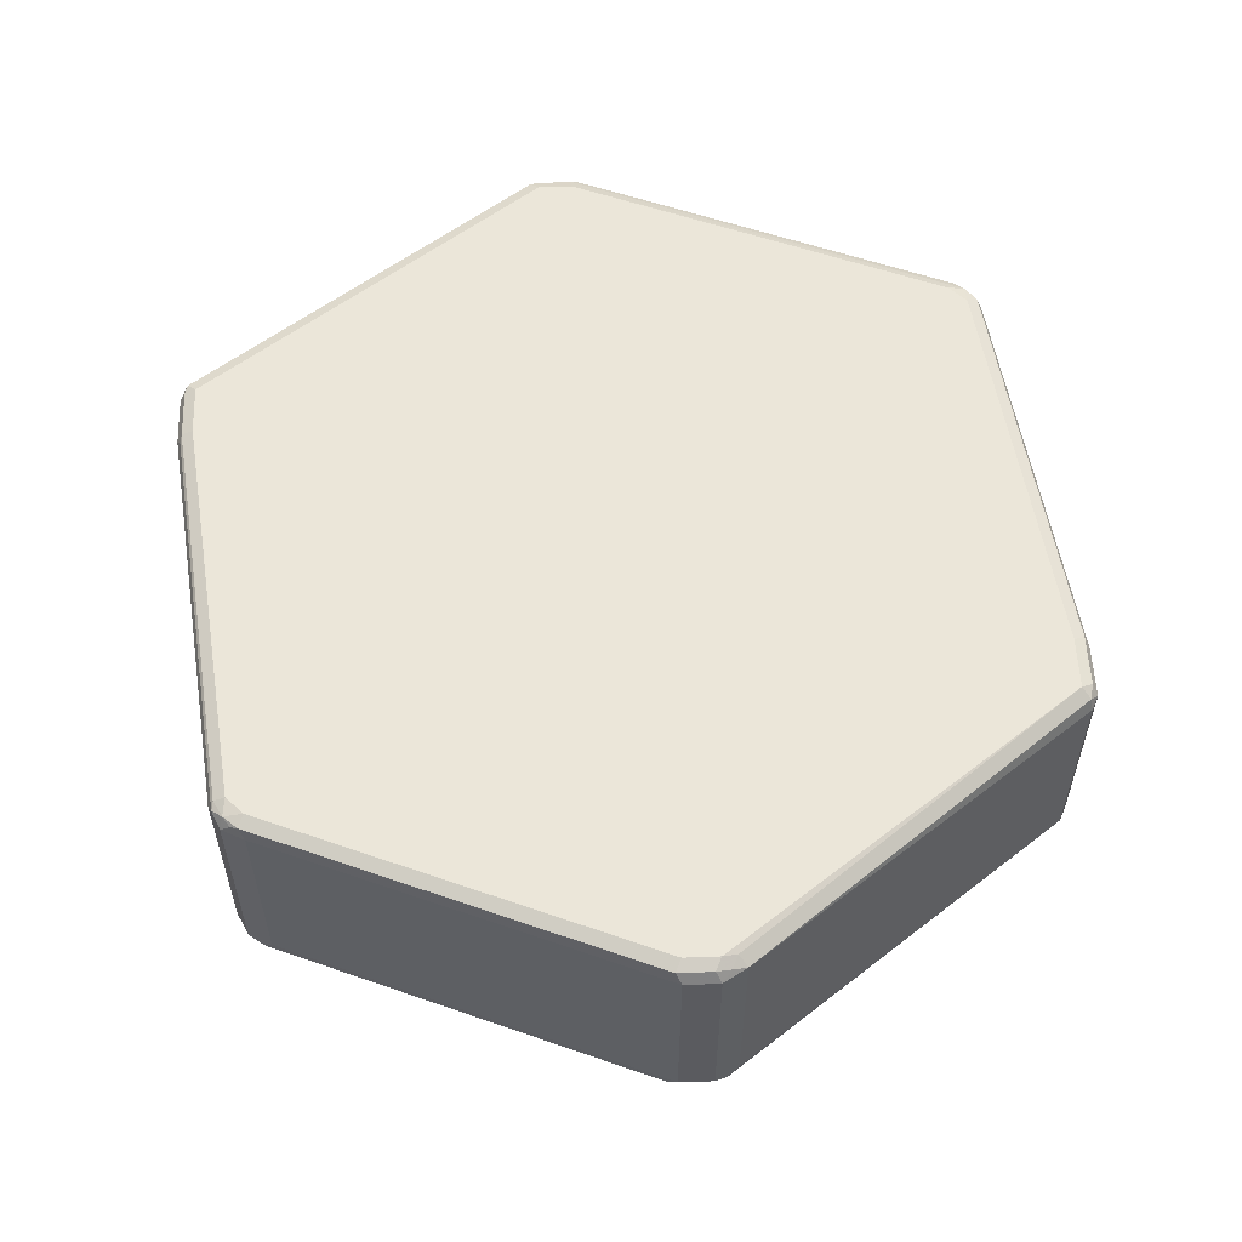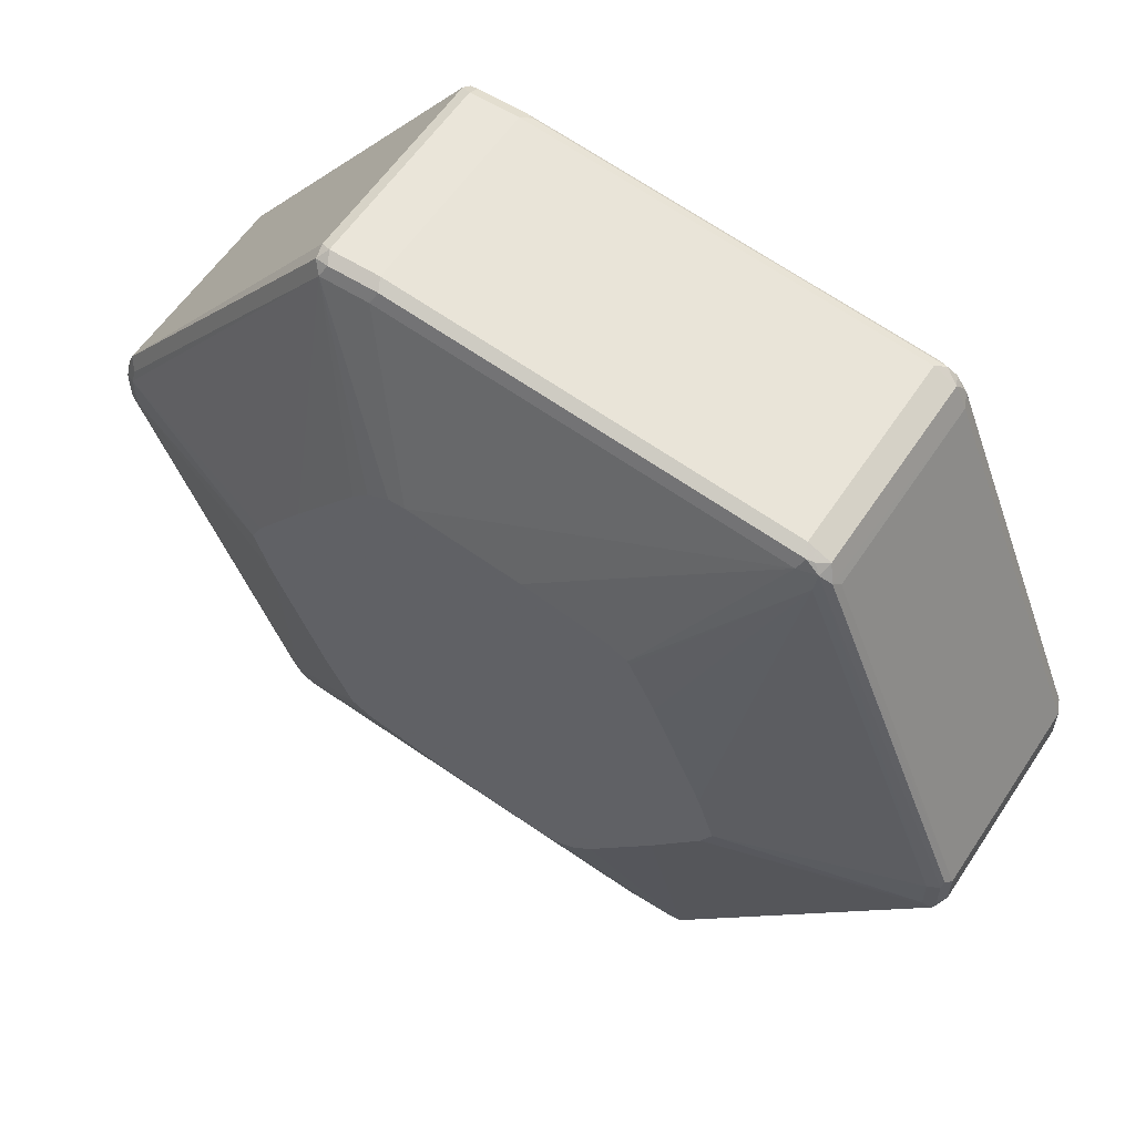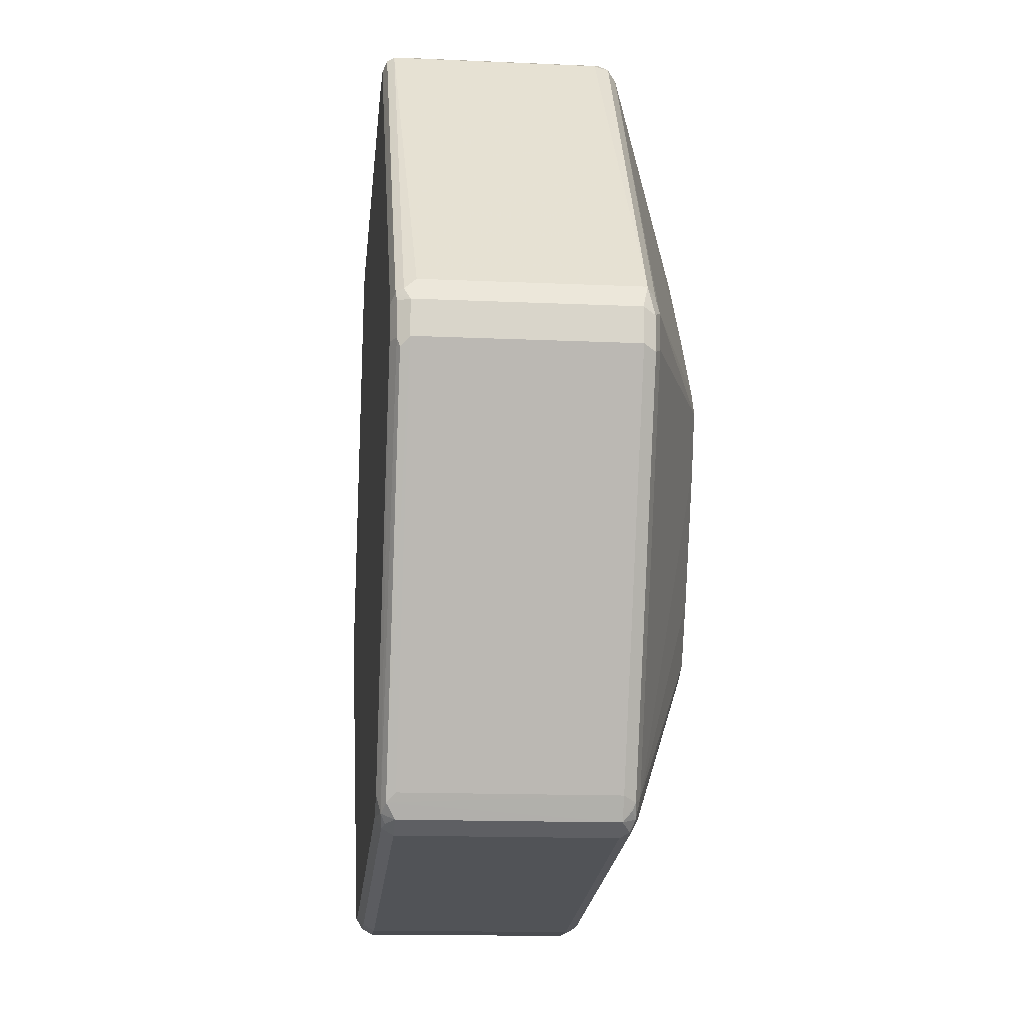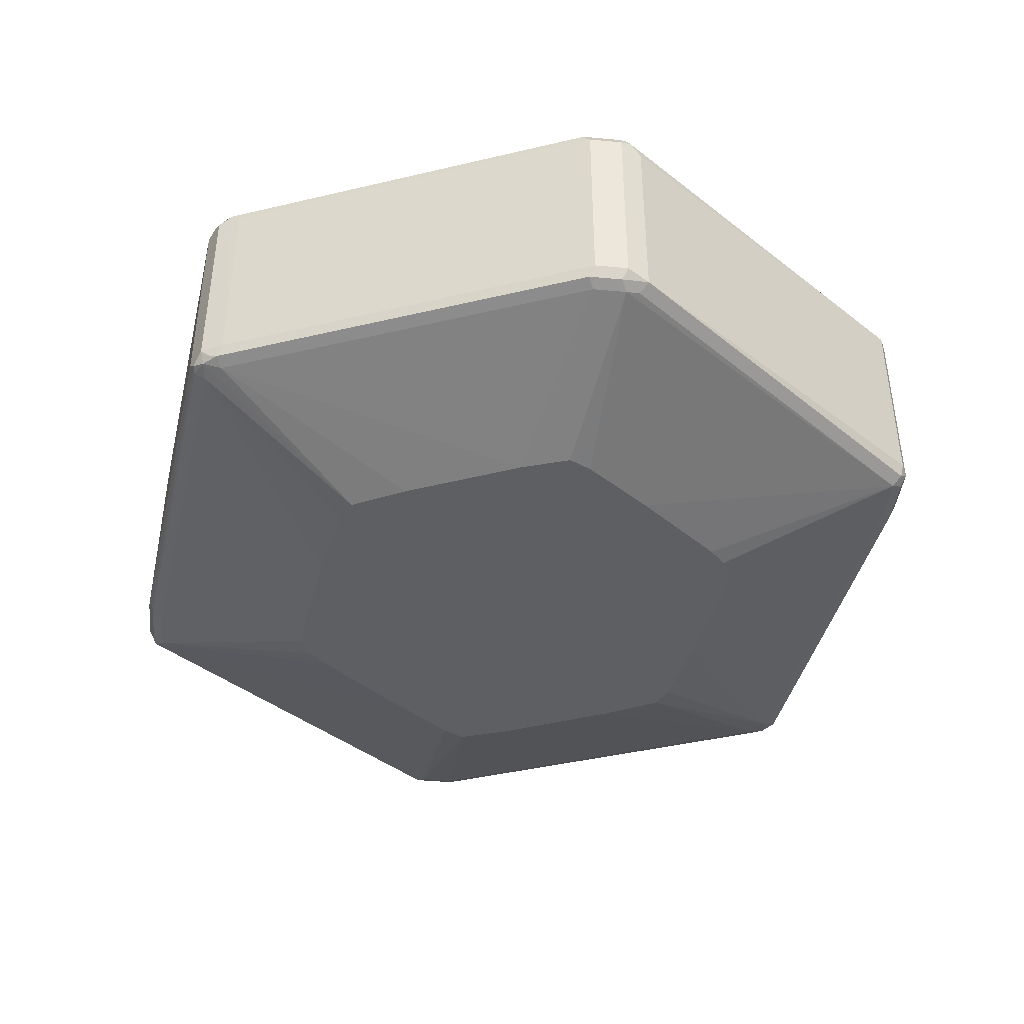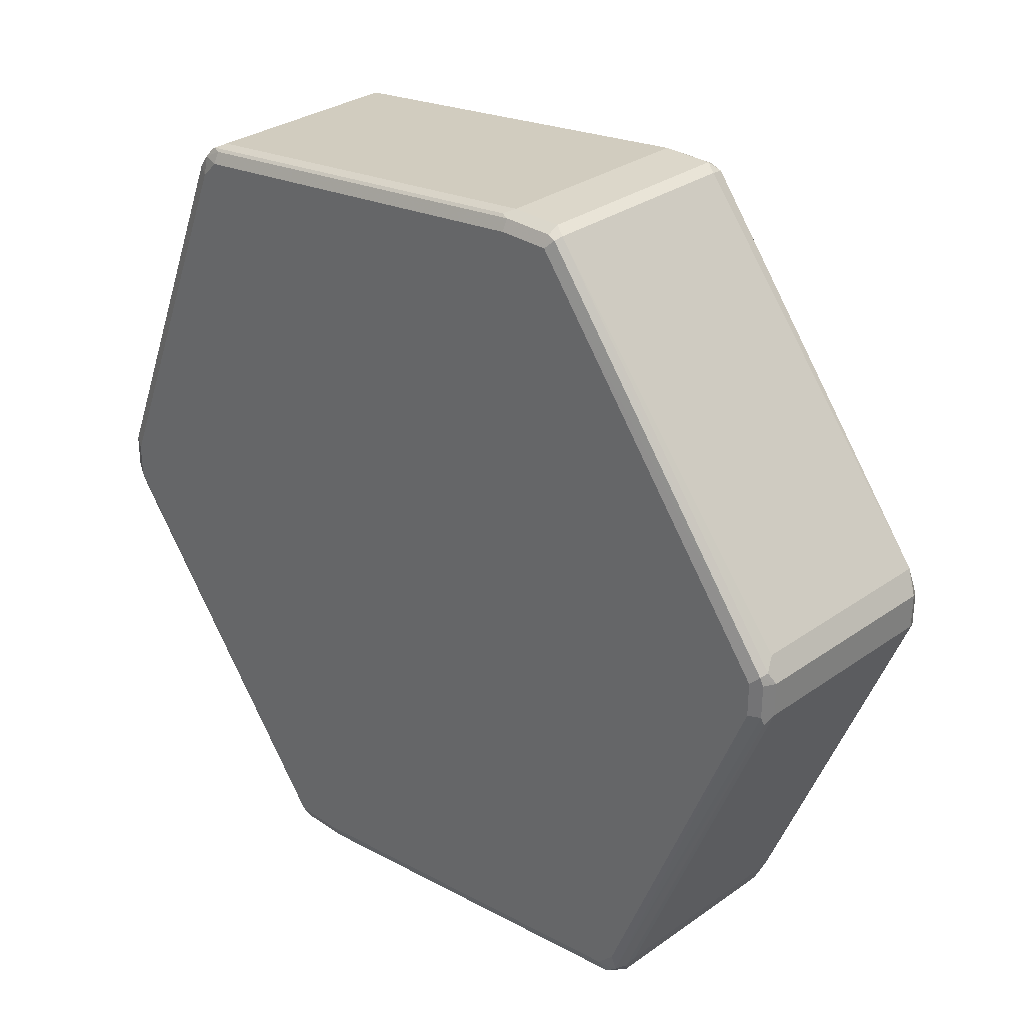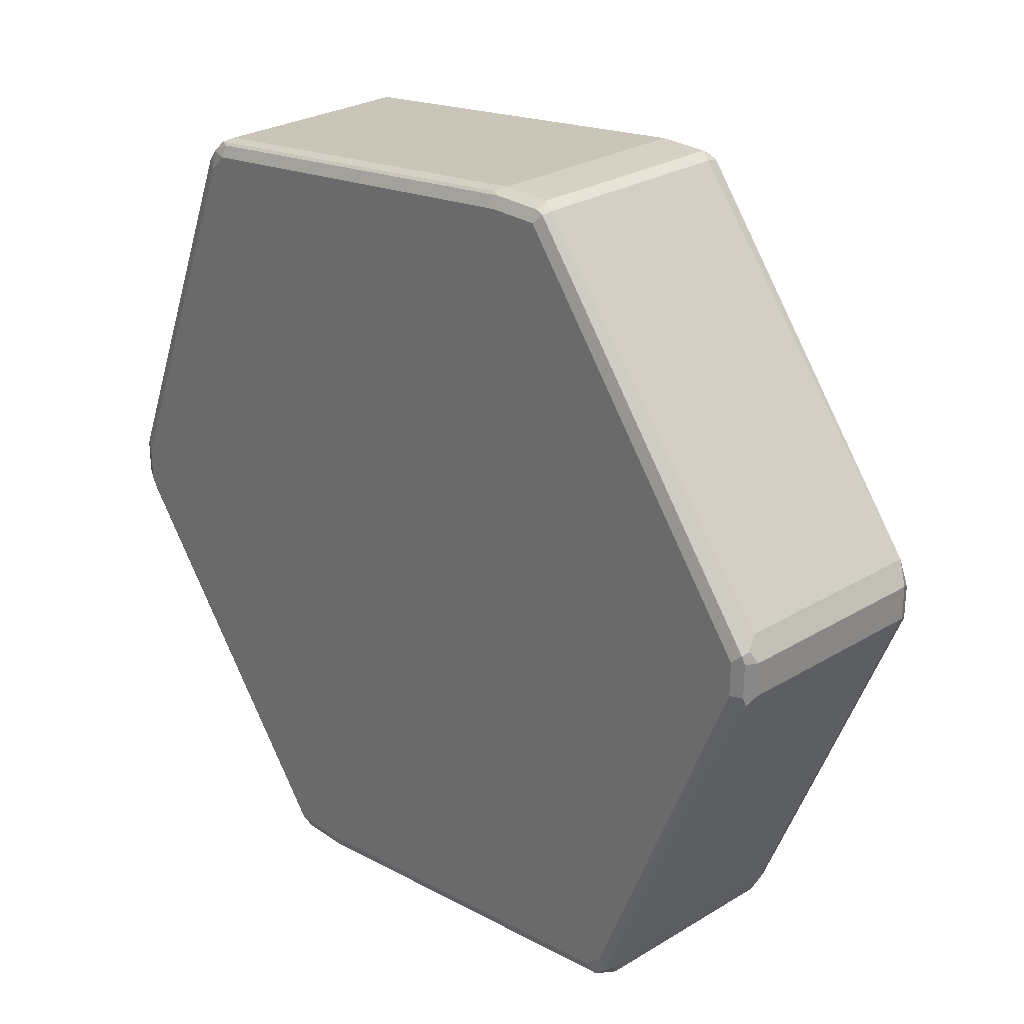
<metadata>
{"format":"obj","ext":"obj","renderer":"f3d","projection":"perspective","resolution":1024,"background":"white","views":[{"elev":56.3,"azim":87.8,"up":"+Y"},{"elev":58.2,"azim":33.2,"up":"+Z"},{"elev":-14.7,"azim":-95.6,"up":"+Z"},{"elev":-41.9,"azim":-96.3,"up":"+Y"},{"elev":30.4,"azim":-135.5,"up":"+Z"},{"elev":27.0,"azim":-133.1,"up":"+Z"}]}
</metadata>
<code>
v 0.1125 0.9304 -0.2556
v 0.1175 0.9355 -0.2505
v 0.1193 0.927 -0.2522
v 0.1125 0.8077 -0.2556
v 0.08177 0.9304 -0.2556
v 0.109 0.9372 -0.2522
v 0.1125 0.9406 -0.2454
v 0.2641 0.9389 -0.04939
v 0.2692 0.9338 -0.0545
v 0.1193 0.8043 -0.2522
v 0.1125 0.8009 -0.2522
v 0.08177 0.8077 -0.2556
v 0.1175 0.8001 -0.2505
v 0.07837 0.9372 -0.2522
v -0.1635 0.9304 -0.2249
v -0.167 0.9372 -0.2215
v 0.08177 0.9406 -0.2454
v 0.2658 0.9406 -0.04088
v 0.2709 0.9355 -0.04599
v 0.2761 0.9304 -0.04088
v 0.2692 0.8112 -0.0545
v 0.2726 0.8043 -0.04769
v 0.2709 0.8001 -0.04599
v 0.08177 0.8009 -0.2522
v 0.07664 0.8026 -0.253
v -0.1635 0.8077 -0.2249
v 0.1158 0.7599 -0.07501
v 0.07496 0.7599 -0.1261
v 0.1125 0.7975 -0.2454
v 0.08177 0.7975 -0.2454
v 0.1466 0.7599 -0.03398
v -0.1772 0.9304 -0.2181
v -0.1712 0.9355 -0.2198
v -0.1751 0.9381 -0.2147
v -0.1635 0.9406 -0.2147
v 0.2658 0.9406 -0.02042
v 0.2726 0.9372 -0.03748
v 0.2761 0.9304 -0.02042
v 0.2761 0.8077 -0.04088
v 0.2726 0.8009 -0.04088
v 0.2726 0.8009 -0.02042
v 0.2658 0.7975 -0.02042
v 0.2658 0.7975 -0.04088
v -0.1635 0.8009 -0.2215
v -0.1687 0.8026 -0.2223
v -0.1772 0.8077 -0.2181
v 0.0648 0.7599 -0.1362
v 0.06464 0.7599 -0.1364
v 0.05794 0.7599 -0.1397
v 0.05442 0.7599 -0.1415
v 0.05107 0.7599 -0.1431
v 0.04086 0.7599 -0.1431
v -0.1635 0.7975 -0.2147
v 0.1517 0.7599 -0.02372
v -0.1815 0.9355 -0.2096
v -0.1738 0.9406 -0.2045
v -0.2735 0.9355 0.01531
v -0.2726 0.9372 0.02042
v -0.2658 0.9406 0.02042
v 0.2726 0.9372 -0.01701
v 0.1738 0.9406 0.2045
v 0.2761 0.8077 -0.02042
v 0.1806 0.9372 0.2079
v 0.184 0.9304 0.2045
v 0.2735 0.8026 -0.01531
v 0.1751 0.8001 0.2147
v 0.1738 0.7975 0.2045
v 0.1431 0.7599 0.01021
v 0.1533 0.7599 -0.02042
v -0.1738 0.8001 -0.216
v -0.1789 0.8026 -0.2121
v -0.1806 0.8009 -0.2079
v -0.184 0.8077 -0.2045
v -0.03064 0.7599 -0.1329
v -0.08177 0.7599 -0.1227
v -0.09539 0.7599 -0.1158
v -0.184 0.9304 -0.2045
v -0.2761 0.9304 0.02042
v -0.2761 0.9304 0.04088
v -0.2726 0.9372 0.04088
v -0.2709 0.9381 0.04599
v -0.2658 0.9406 0.04088
v 0.1635 0.9406 0.2147
v 0.1738 0.9381 0.216
v 0.184 0.8077 0.2045
v 0.1815 0.8026 0.2096
v 0.1789 0.9355 0.2121
v 0.1772 0.9304 0.2181
v 0.1772 0.8077 0.2181
v 0.1712 0.8026 0.2198
v 0.167 0.8009 0.2215
v 0.1635 0.7975 0.2147
v 0.09539 0.7599 0.1158
v 0.09652 0.7599 0.1136
v 0.1033 0.7599 0.1
v 0.1125 0.7599 0.08177
v -0.1738 0.7975 -0.2045
v -0.2726 0.8009 0.01701
v -0.2761 0.8077 0.02042
v -0.09771 0.7599 -0.1112
v -0.2692 0.927 0.0545
v -0.2726 0.9338 0.04769
v -0.2761 0.8077 0.04088
v -0.1193 0.9338 0.2522
v -0.1175 0.9381 0.2505
v -0.1125 0.9406 0.2454
v 0.1635 0.9372 0.2215
v -0.08177 0.9406 0.2454
v 0.1687 0.9355 0.2223
v 0.1635 0.9304 0.2249
v 0.1635 0.8077 0.2249
v -0.08177 0.8077 0.2556
v -0.07837 0.8009 0.2522
v -0.08177 0.7975 0.2454
v 0.03064 0.7599 0.1329
v 0.08177 0.7599 0.1227
v 0.08399 0.7599 0.1216
v 0.0908 0.7599 0.1181
v -0.04086 0.7599 0.1431
v -0.1431 0.7599 -0.01021
v -0.2658 0.7975 0.02042
v -0.1125 0.7599 -0.08177
v -0.2726 0.8009 0.03748
v -0.2692 0.8043 0.0545
v -0.2709 0.8026 0.04599
v -0.1193 0.8112 0.2522
v -0.1125 0.9304 0.2556
v -0.1125 0.9372 0.2522
v -0.08177 0.9372 0.2522
v -0.07664 0.9355 0.253
v -0.08177 0.9304 0.2556
v -0.1125 0.8077 0.2556
v -0.109 0.8009 0.2522
v -0.1125 0.7975 0.2454
v -0.05107 0.7599 0.1431
v -0.1533 0.7599 0.02042
v -0.2658 0.7975 0.04088
v -0.2641 0.7992 0.04939
v -0.1175 0.8026 0.2505
v -0.1159 0.7599 0.07496
v -0.07496 0.7599 0.1261
v -0.06475 0.7599 0.1363
v -0.05794 0.7599 0.1397
v -0.15 0.7599 0.02707
v -0.1465 0.7599 0.03408
f 1 2 3
f 73 78 77
f 73 99 78
f 72 99 73
f 72 98 99
f 72 121 98
f 72 97 121
f 76 100 97
f 70 76 97
f 70 97 72
f 67 96 68
f 67 95 96
f 67 94 95
f 67 93 94
f 66 93 67
f 70 72 71
f 66 92 93
f 78 99 103
f 79 101 102
f 84 109 88
f 84 107 109
f 84 88 87
f 83 129 107
f 83 108 129
f 83 107 84
f 78 103 79
f 81 106 82
f 81 104 105
f 81 102 104
f 79 124 101
f 79 103 124
f 79 81 80
f 79 102 81
f 81 105 106
f 86 88 89
f 66 90 91
f 66 86 89
f 55 73 77
f 53 76 70
f 53 75 76
f 53 74 75
f 52 74 53
f 46 73 55
f 55 77 78
f 46 72 73
f 46 70 71
f 45 70 46
f 44 70 45
f 44 53 70
f 43 69 54
f 42 69 43
f 46 71 72
f 66 89 90
f 55 78 57
f 57 79 80
f 65 86 66
f 64 86 85
f 64 88 86
f 63 88 64
f 63 87 88
f 63 84 87
f 57 78 79
f 62 86 65
f 61 84 63
f 61 83 84
f 59 81 82
f 58 81 59
f 58 80 81
f 57 80 58
f 62 85 86
f 42 68 69
f 88 109 110
f 88 111 89
f 124 125 138
f 123 138 125
f 123 137 138
f 121 136 137
f 120 136 121
f 114 135 119
f 124 138 134
f 114 134 135
f 113 133 134
f 112 133 113
f 112 132 133
f 112 127 132
f 112 131 127
f 110 112 111
f 113 134 114
f 110 131 112
f 124 134 139
f 126 139 132
f 137 145 140
f 137 144 145
f 136 144 137
f 134 137 140
f 134 138 137
f 134 143 135
f 124 139 126
f 134 142 143
f 134 140 141
f 133 139 134
f 132 139 133
f 129 131 130
f 127 129 128
f 127 131 129
f 134 141 142
f 88 110 111
f 109 131 110
f 107 130 109
f 97 100 122
f 97 120 121
f 92 119 115
f 92 114 119
f 92 118 93
f 92 117 118
f 97 122 120
f 92 116 117
f 91 114 92
f 91 113 114
f 91 112 113
f 91 111 112
f 89 111 91
f 89 91 90
f 92 115 116
f 109 130 131
f 98 121 137
f 98 123 103
f 107 129 130
f 105 108 106
f 105 129 108
f 105 128 129
f 105 127 128
f 104 127 105
f 98 137 123
f 104 132 127
f 103 125 124
f 103 123 125
f 101 126 104
f 101 124 126
f 101 104 102
f 98 103 99
f 104 126 132
f 42 67 68
f 66 91 92
f 41 66 42
f 13 29 30
f 13 28 29
f 13 27 28
f 12 45 26
f 12 25 45
f 12 24 25
f 13 30 24
f 11 13 24
f 10 22 23
f 10 21 22
f 9 39 21
f 9 20 39
f 9 19 20
f 8 19 9
f 10 23 13
f 8 37 19
f 13 23 31
f 14 16 17
f 20 60 38
f 20 37 60
f 20 62 39
f 20 38 62
f 19 37 20
f 18 60 37
f 13 31 27
f 18 36 60
f 16 34 35
f 16 33 34
f 16 32 33
f 15 32 16
f 15 46 32
f 15 26 46
f 16 35 17
f 21 39 22
f 8 18 37
f 7 36 18
f 4 11 24
f 3 21 10
f 3 9 21
f 2 9 3
f 2 8 9
f 2 7 8
f 4 24 12
f 2 6 7
f 1 14 6
f 1 5 14
f 1 12 5
f 1 4 12
f 1 10 4
f 1 3 10
f 1 6 2
f 42 66 67
f 4 10 13
f 5 12 26
f 7 61 36
f 7 83 61
f 7 108 83
f 7 106 108
f 7 82 106
f 7 59 82
f 4 13 11
f 7 56 59
f 7 17 35
f 6 17 7
f 6 14 17
f 5 16 14
f 5 15 16
f 5 26 15
f 7 35 56
f 22 39 23
f 7 18 8
f 23 40 41
f 31 43 54
f 30 52 53
f 29 52 30
f 29 51 52
f 29 50 51
f 29 49 50
f 32 55 34
f 29 48 49
f 28 47 29
f 27 47 28
f 27 48 47
f 27 49 48
f 27 50 49
f 27 51 50
f 29 47 48
f 27 52 51
f 32 34 33
f 34 55 57
f 23 39 40
f 41 65 66
f 40 65 41
f 39 65 40
f 39 62 65
f 38 85 62
f 34 56 35
f 38 64 85
f 38 60 63
f 36 63 60
f 36 61 63
f 34 59 56
f 34 58 59
f 34 57 58
f 38 63 64
f 27 74 52
f 32 46 55
f 27 54 69
f 27 95 94
f 27 96 95
f 27 68 96
f 27 69 68
f 27 31 54
f 26 45 46
f 27 93 118
f 24 45 25
f 24 53 44
f 24 30 53
f 23 43 31
f 23 42 43
f 27 75 74
f 23 41 42
f 24 44 45
f 27 118 117
f 27 94 93
f 27 145 144
f 27 122 100
f 27 120 122
f 27 136 120
f 27 144 136
f 27 117 116
f 27 140 145
f 27 141 140
f 27 142 141
f 27 143 142
f 27 135 143
f 27 119 135
f 27 115 119
f 27 116 115
f 27 100 76
f 27 76 75

</code>
